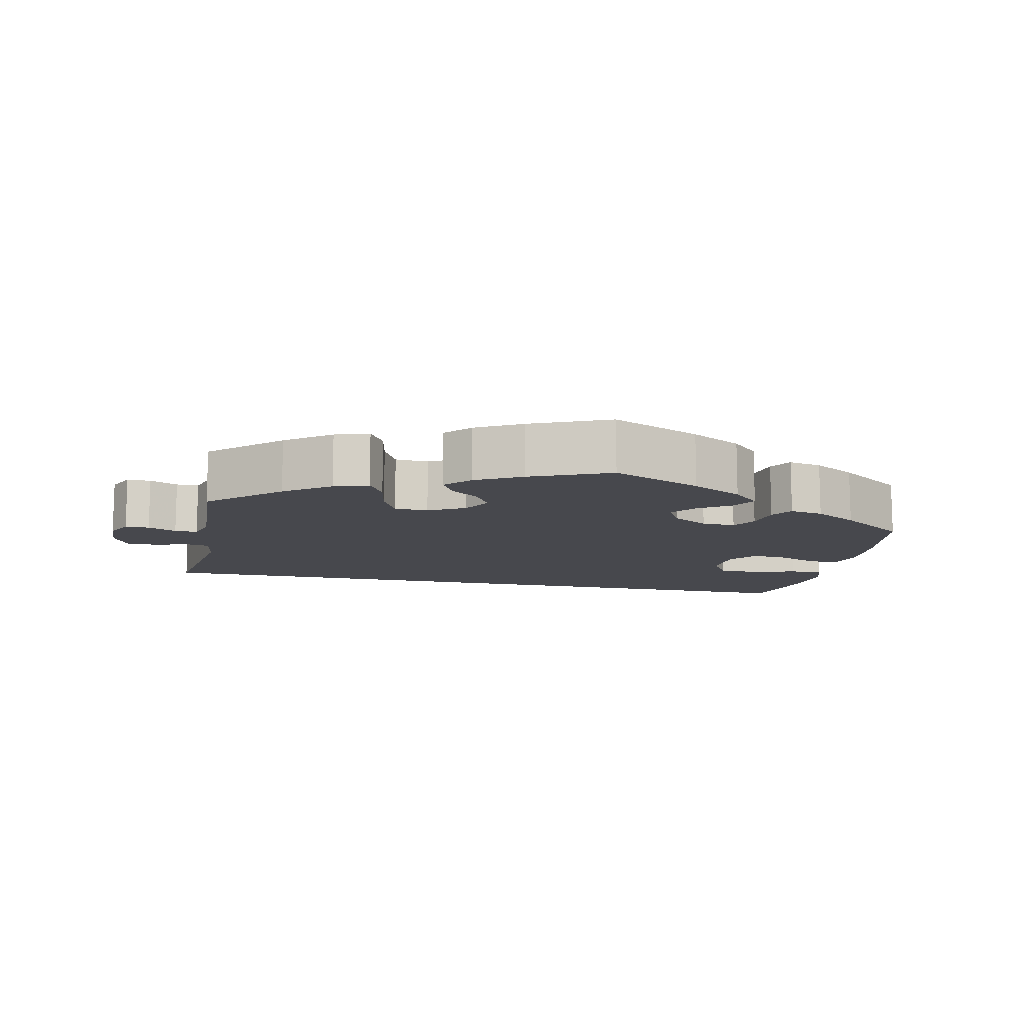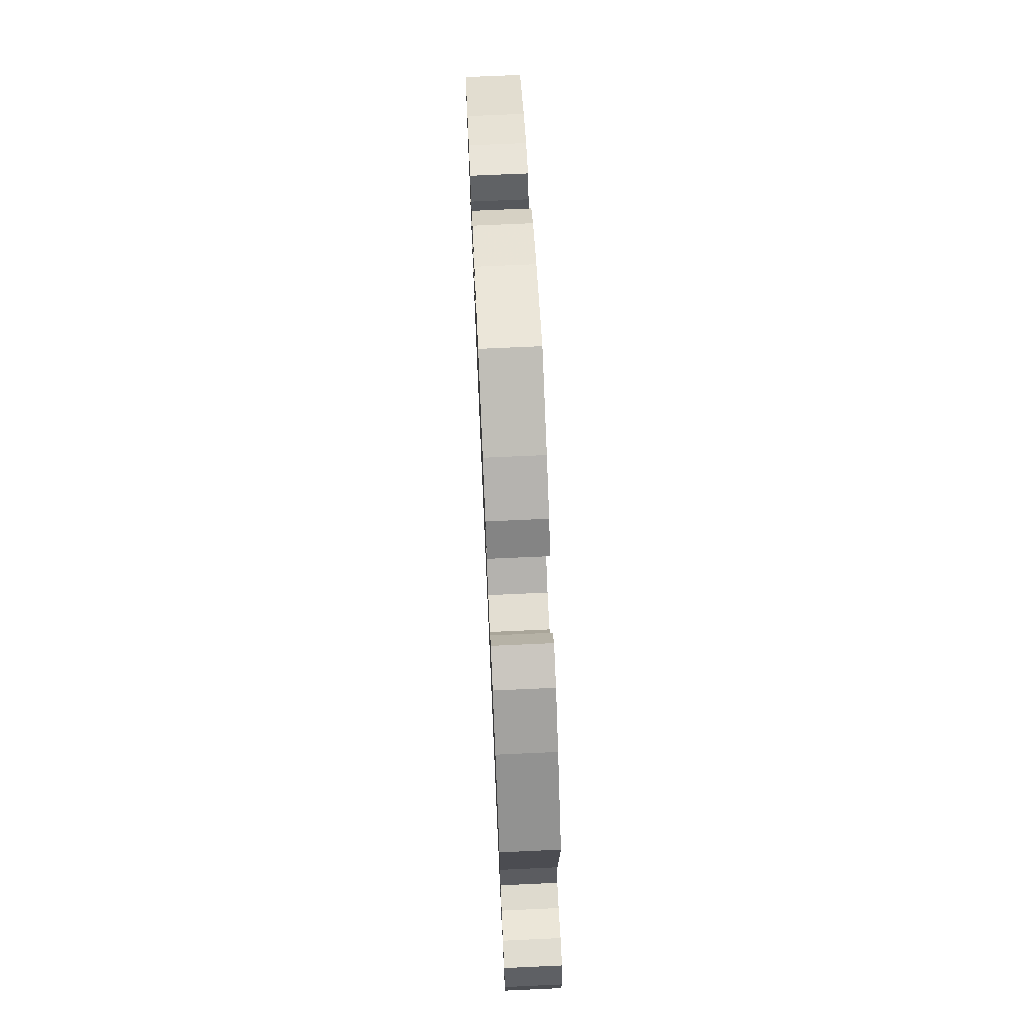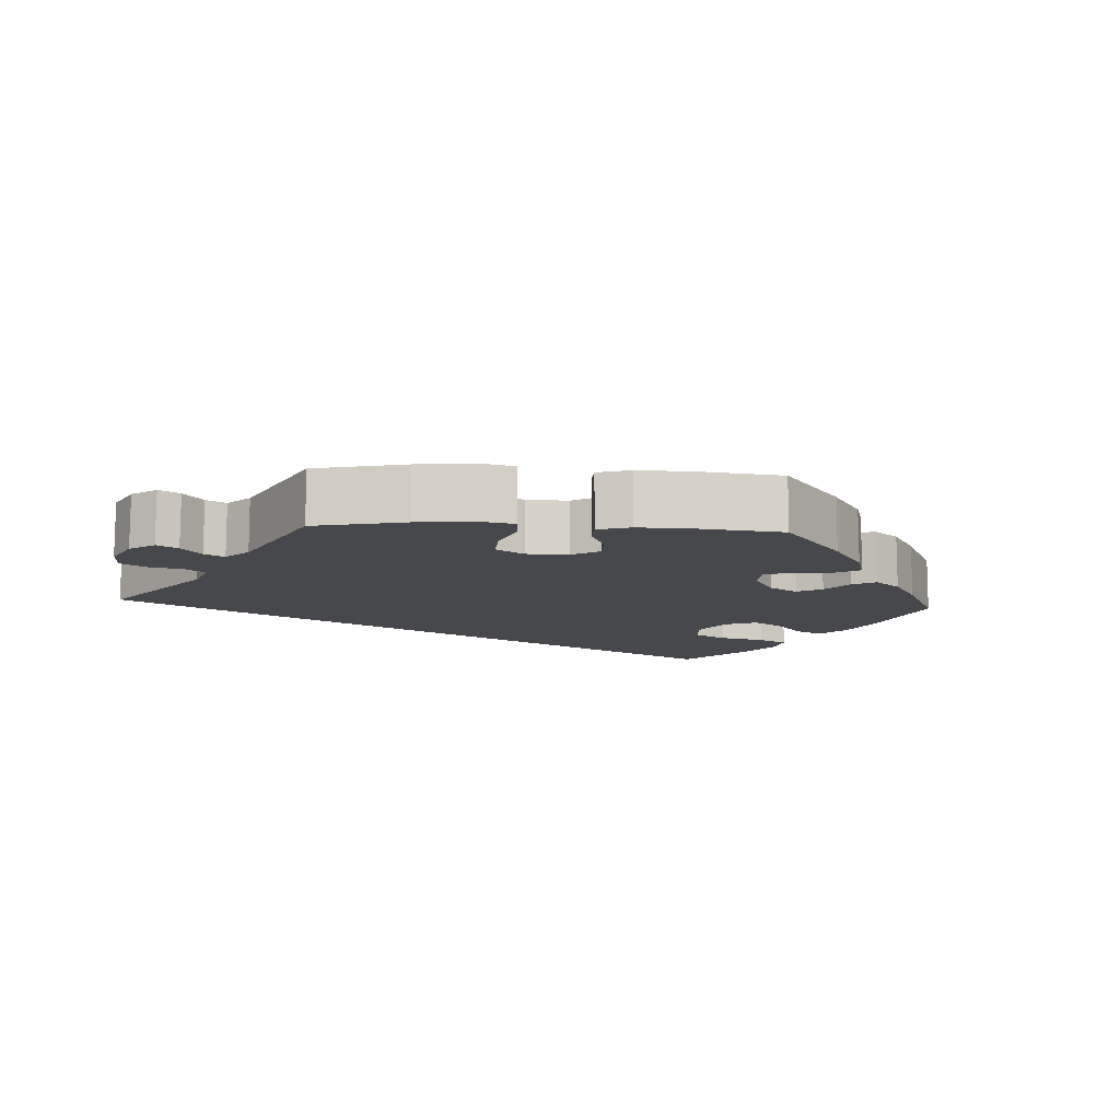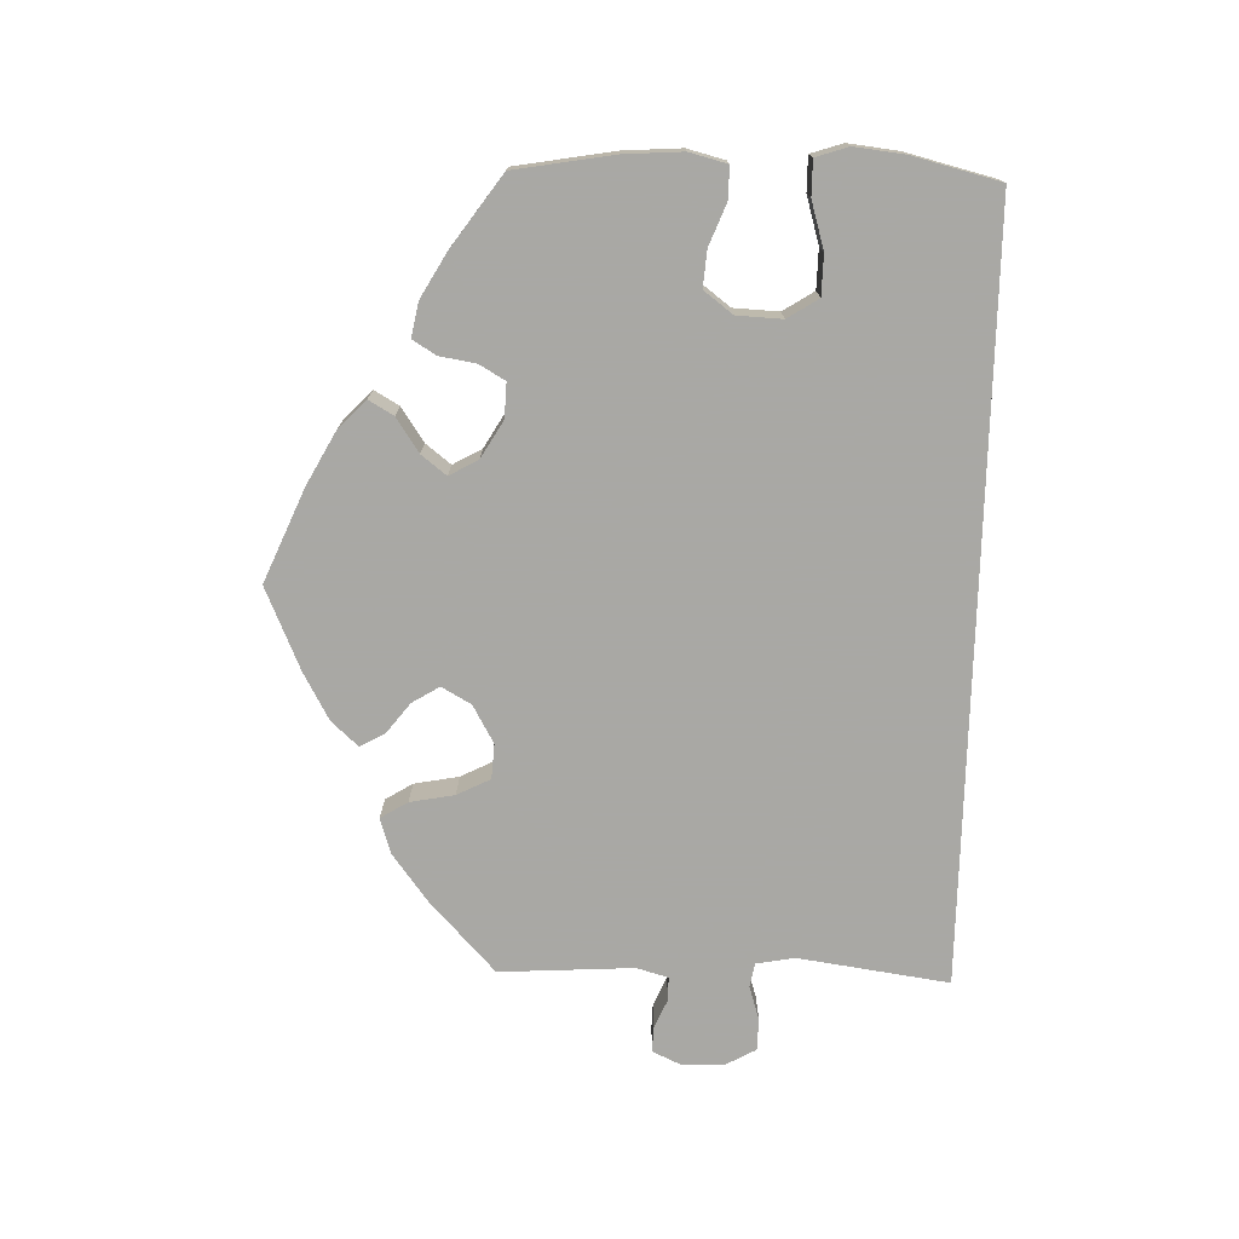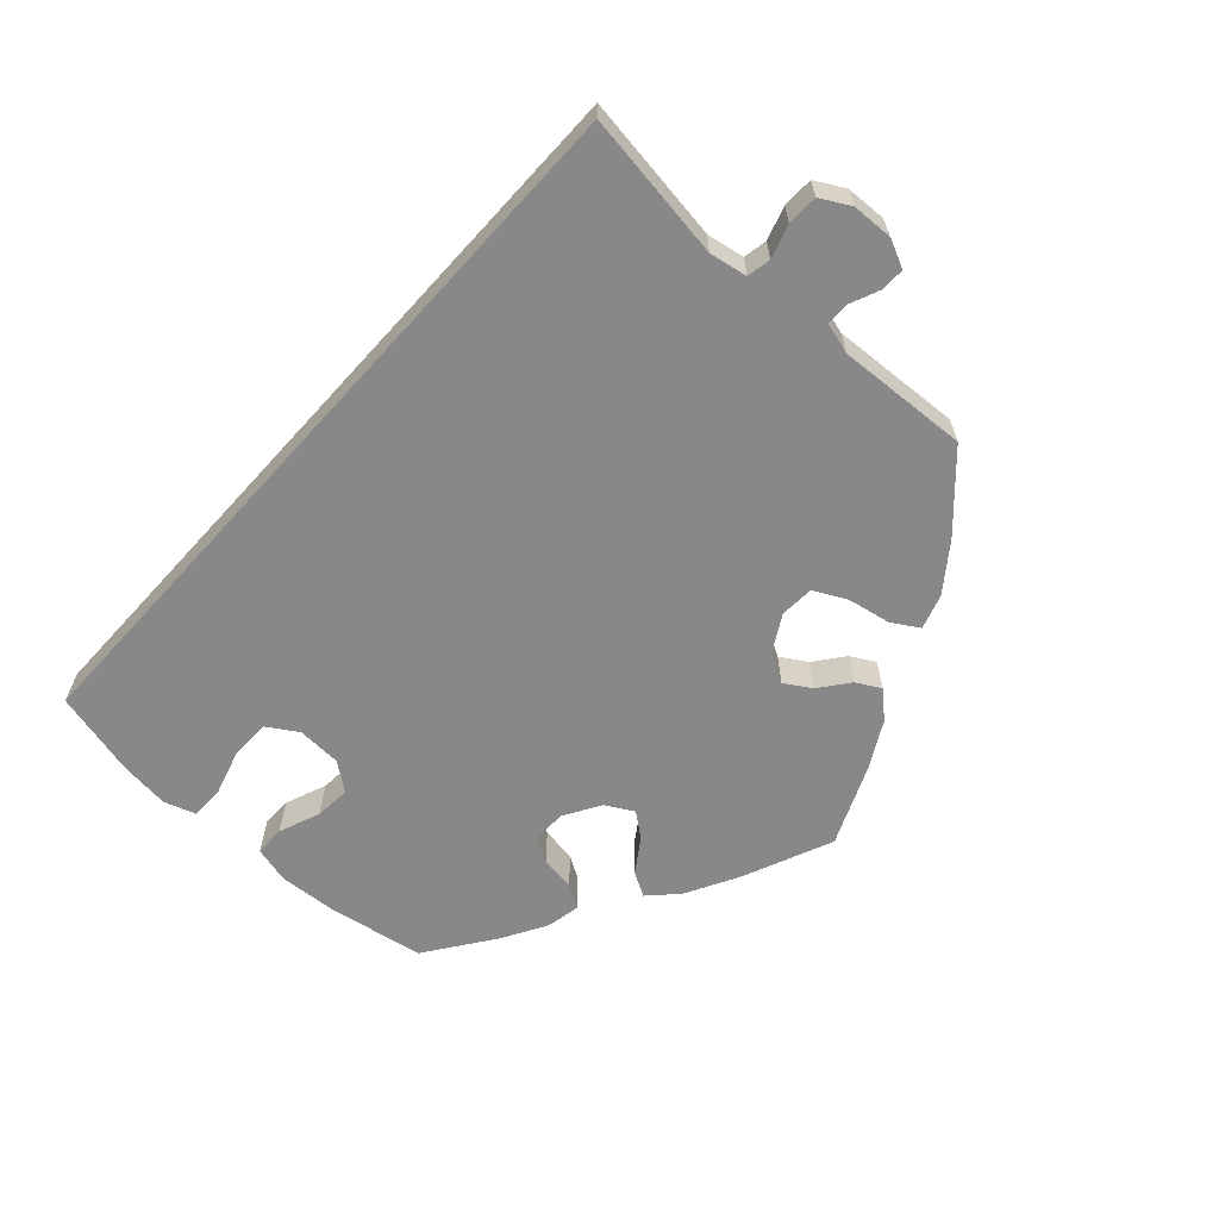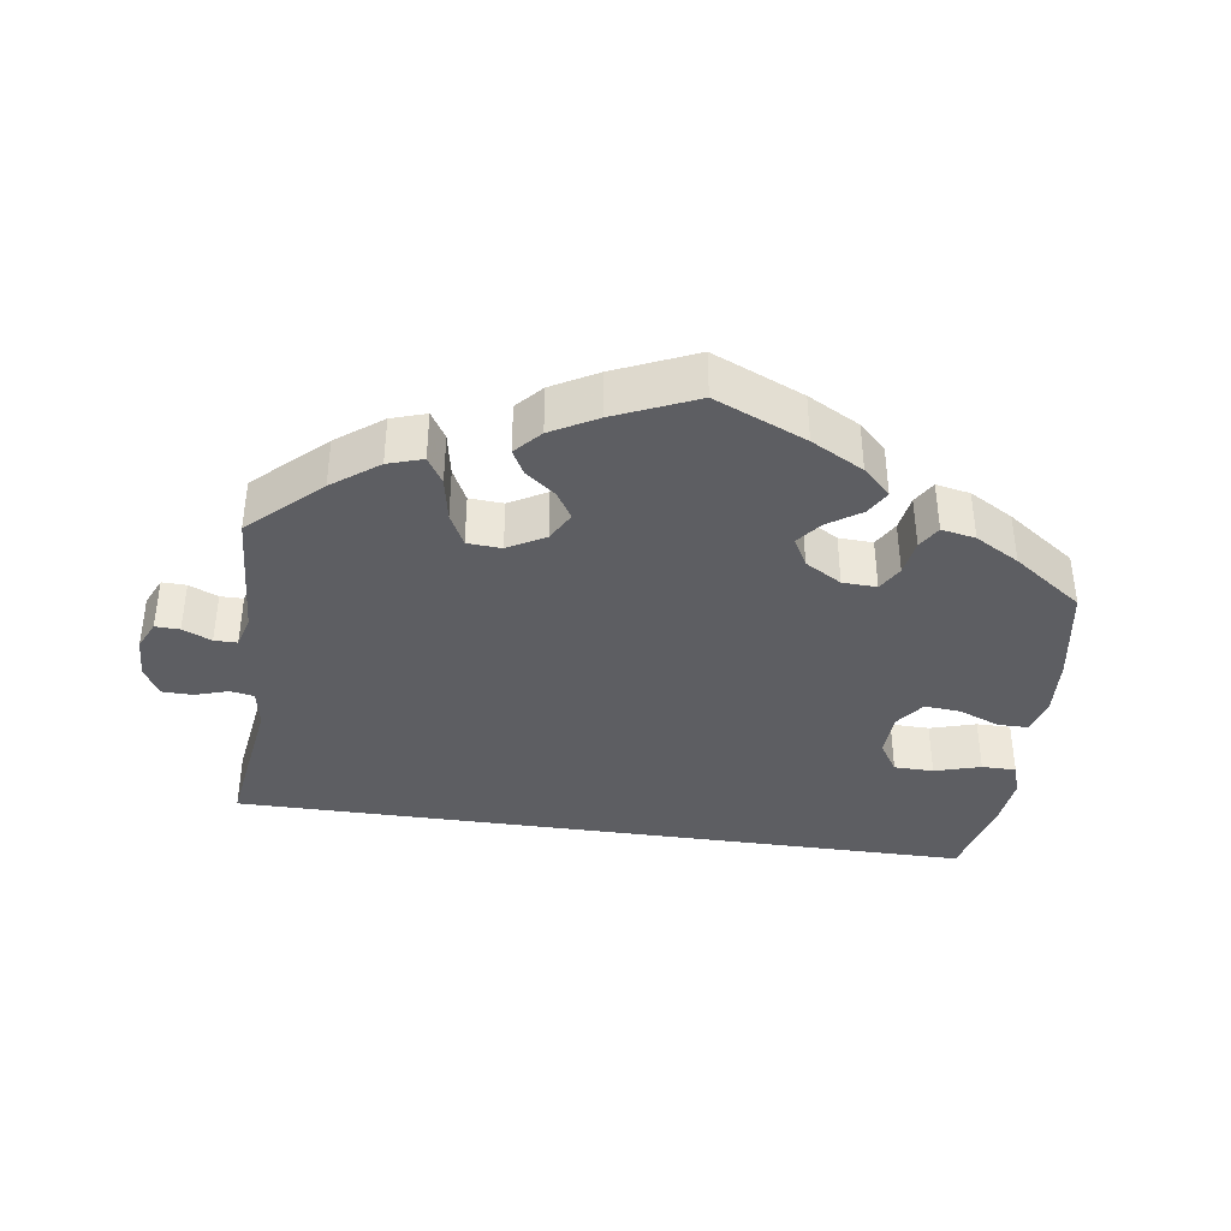
<metadata>
{"format":"obj","ext":"obj","renderer":"f3d","projection":"perspective","resolution":1024,"background":"white","views":[{"elev":-11.7,"azim":-12.3,"up":"+Y"},{"elev":71.2,"azim":-92.6,"up":"+Z"},{"elev":-11.5,"azim":-33.6,"up":"+Y"},{"elev":-75.0,"azim":88.5,"up":"+Y"},{"elev":-62.9,"azim":-132.2,"up":"+Y"},{"elev":-38.5,"azim":-8.0,"up":"+Y"}]}
</metadata>
<code>
v 0.122 0.07 0.525
v 0.192 0.07 0.487
v 0.229 0.07 0.451
v 0.21 0.07 0.418
v 0.165 0.07 0.388
v 0.139 0.07 0.355
v 0.16 0.07 0.317
v 0.209 0.07 0.288
v 0.255 0.07 0.286
v 0.275 0.07 0.32
v 0.283 0.07 0.368
v 0.302 0.07 0.399
v 0.348 0.07 0.39
v 0.407 0.07 0.356
v 0.5 0.07 0.29
v 0.522 0.07 0.159
v 0.527 0.07 0.082
v 0.514 0.07 0.032
v 0.473 0.07 0.032
v 0.417 0.07 0.054
v 0.369 0.07 0.058
v 0.34 0.07 0.02
v 0.337 0.07 -0.04
v 0.363 0.07 -0.081
v 0.416 0.07 -0.082
v 0.478 0.07 -0.064
v 0.524 0.07 -0.064
v 0.538 0.07 -0.107
v 0.53 0.07 -0.174
v 0.501 0.07 -0.289
v -0.5 0.07 -0.289
v -0.471 0.07 -0.09
v -0.48 0.07 -0.039
v -0.512 0.07 -0.033
v -0.557 0.07 -0.047
v -0.599 0.07 -0.046
v -0.621 0.07 -0.006
v -0.623 0.07 0.049
v -0.605 0.07 0.088
v -0.572 0.07 0.087
v -0.533 0.07 0.07
v -0.502 0.07 0.07
v -0.49 0.07 0.112
v -0.5 0.07 0.289
v -0.406 0.07 0.376
v -0.344 0.07 0.422
v -0.297 0.07 0.437
v -0.275 0.07 0.401
v -0.264 0.07 0.342
v -0.242 0.07 0.298
v -0.196 0.07 0.295
v -0.146 0.07 0.323
v -0.124 0.07 0.362
v -0.146 0.07 0.398
v -0.186 0.07 0.429
v -0.204 0.07 0.462
v -0.172 0.07 0.497
v -0.11 0.07 0.531
v -0.001 0.07 0.578
v 0.122 0 0.525
v 0.192 0 0.487
v 0.229 0 0.451
v 0.21 0 0.418
v 0.165 0 0.388
v 0.139 0 0.355
v 0.16 0 0.317
v 0.209 0 0.288
v 0.255 0 0.286
v 0.275 0 0.32
v 0.283 0 0.368
v 0.302 0 0.399
v 0.348 0 0.39
v 0.407 0 0.356
v 0.5 0 0.29
v 0.522 0 0.159
v 0.527 0 0.082
v 0.514 0 0.032
v 0.473 0 0.032
v 0.417 0 0.054
v 0.369 0 0.058
v 0.34 0 0.02
v 0.337 0 -0.04
v 0.363 0 -0.081
v 0.416 0 -0.082
v 0.478 0 -0.064
v 0.524 0 -0.064
v 0.538 0 -0.107
v 0.53 0 -0.174
v 0.501 0 -0.289
v -0.5 0 -0.289
v -0.471 0 -0.09
v -0.48 0 -0.039
v -0.512 0 -0.033
v -0.557 0 -0.047
v -0.599 0 -0.046
v -0.621 0 -0.006
v -0.623 0 0.049
v -0.605 0 0.088
v -0.572 0 0.087
v -0.533 0 0.07
v -0.502 0 0.07
v -0.49 0 0.112
v -0.5 0 0.289
v -0.406 0 0.376
v -0.344 0 0.422
v -0.297 0 0.437
v -0.275 0 0.401
v -0.264 0 0.342
v -0.242 0 0.298
v -0.196 0 0.295
v -0.146 0 0.323
v -0.124 0 0.362
v -0.146 0 0.398
v -0.186 0 0.429
v -0.204 0 0.462
v -0.172 0 0.497
v -0.11 0 0.531
v -0.001 0 0.578
f 54 55 56 57
f 53 54 57 58
f 46 47 48 49
f 46 49 50
f 43 44 45 46
f 42 43 46 50
f 38 39 40 41
f 38 41 42
f 37 38 42
f 34 35 36 37
f 33 34 37 42
f 29 30 31 32
f 29 32 33
f 25 26 27 28
f 24 25 28 29
f 17 18 19 20
f 17 20 21
f 16 17 21
f 15 16 21
f 14 15 21 22
f 10 11 12 13
f 9 10 13 14
f 2 3 4 5
f 2 5 6
f 1 2 6
f 53 58 59 1
f 33 42 50 51
f 33 51 52
f 24 29 33
f 23 24 33 52
f 22 23 52 53
f 9 14 22
f 8 9 22
f 7 8 22 53
f 53 1 6
f 6 7 53
f 116 115 114 113
f 117 116 113 112
f 108 107 106 105
f 109 108 105
f 105 104 103 102
f 109 105 102 101
f 100 99 98 97
f 101 100 97
f 101 97 96
f 96 95 94 93
f 101 96 93 92
f 91 90 89 88
f 92 91 88
f 87 86 85 84
f 88 87 84 83
f 79 78 77 76
f 80 79 76
f 80 76 75
f 80 75 74
f 81 80 74 73
f 72 71 70 69
f 73 72 69 68
f 64 63 62 61
f 65 64 61
f 65 61 60
f 60 118 117 112
f 110 109 101 92
f 111 110 92
f 92 88 83
f 111 92 83 82
f 112 111 82 81
f 81 73 68
f 81 68 67
f 112 81 67 66
f 65 60 112
f 112 66 65
f 1 60 61 2
f 2 61 62 3
f 3 62 63 4
f 4 63 64 5
f 5 64 65 6
f 6 65 66 7
f 7 66 67 8
f 8 67 68 9
f 9 68 69 10
f 10 69 70 11
f 11 70 71 12
f 12 71 72 13
f 13 72 73 14
f 14 73 74 15
f 15 74 75 16
f 16 75 76 17
f 17 76 77 18
f 18 77 78 19
f 19 78 79 20
f 20 79 80 21
f 21 80 81 22
f 22 81 82 23
f 23 82 83 24
f 24 83 84 25
f 25 84 85 26
f 26 85 86 27
f 27 86 87 28
f 28 87 88 29
f 29 88 89 30
f 30 89 90 31
f 31 90 91 32
f 32 91 92 33
f 33 92 93 34
f 34 93 94 35
f 35 94 95 36
f 36 95 96 37
f 37 96 97 38
f 38 97 98 39
f 39 98 99 40
f 40 99 100 41
f 41 100 101 42
f 42 101 102 43
f 43 102 103 44
f 44 103 104 45
f 45 104 105 46
f 46 105 106 47
f 47 106 107 48
f 48 107 108 49
f 49 108 109 50
f 50 109 110 51
f 51 110 111 52
f 52 111 112 53
f 53 112 113 54
f 54 113 114 55
f 55 114 115 56
f 56 115 116 57
f 57 116 117 58
f 58 117 118 59
f 59 118 60 1

</code>
